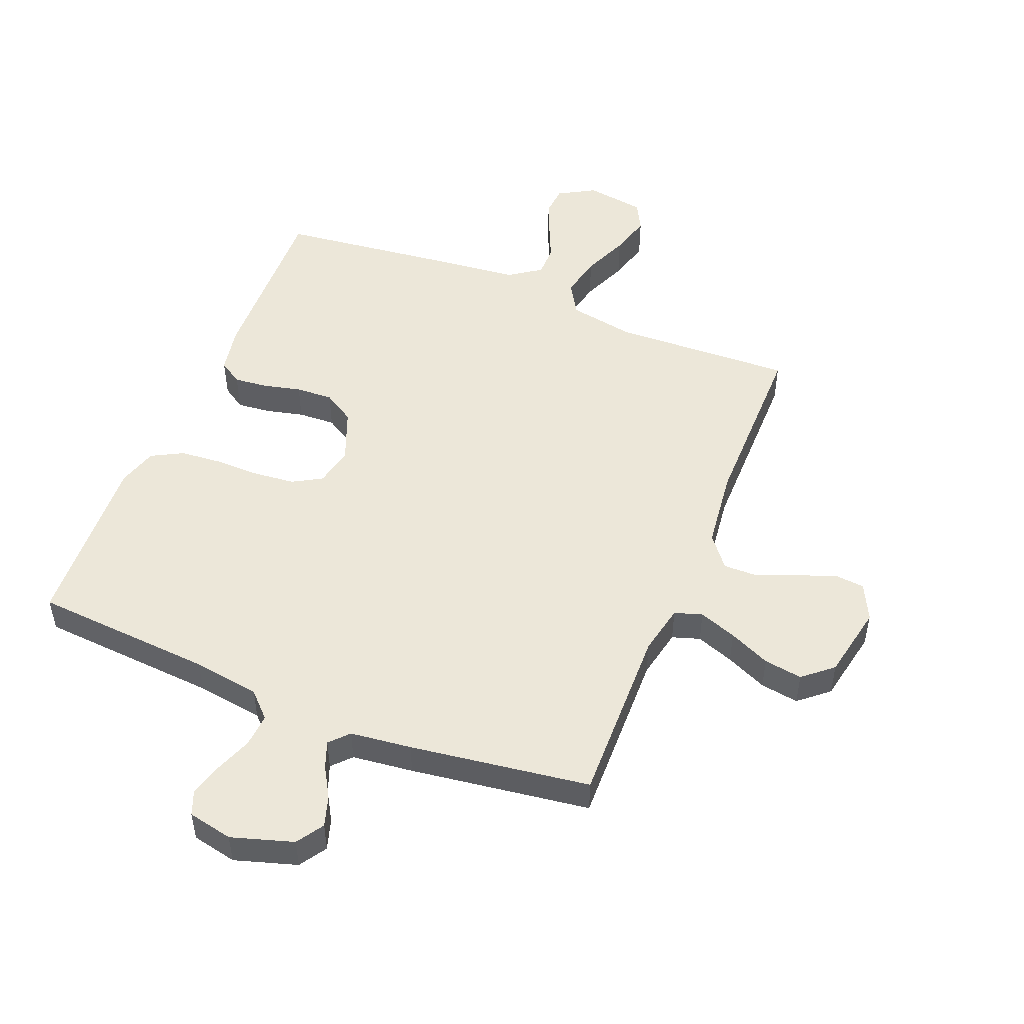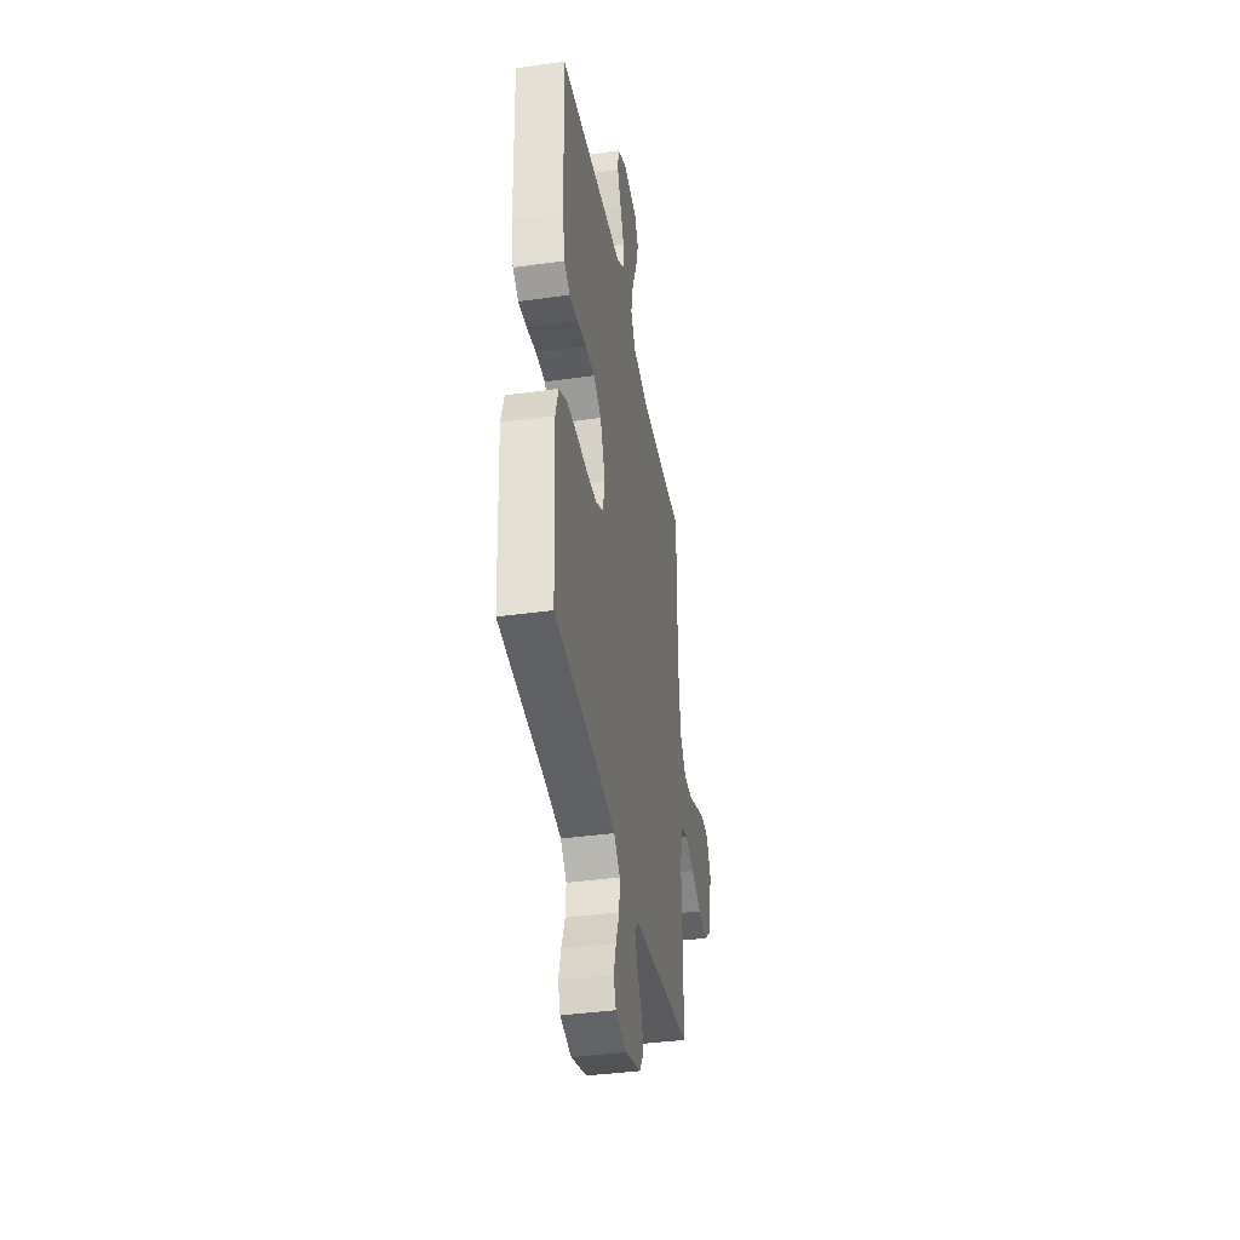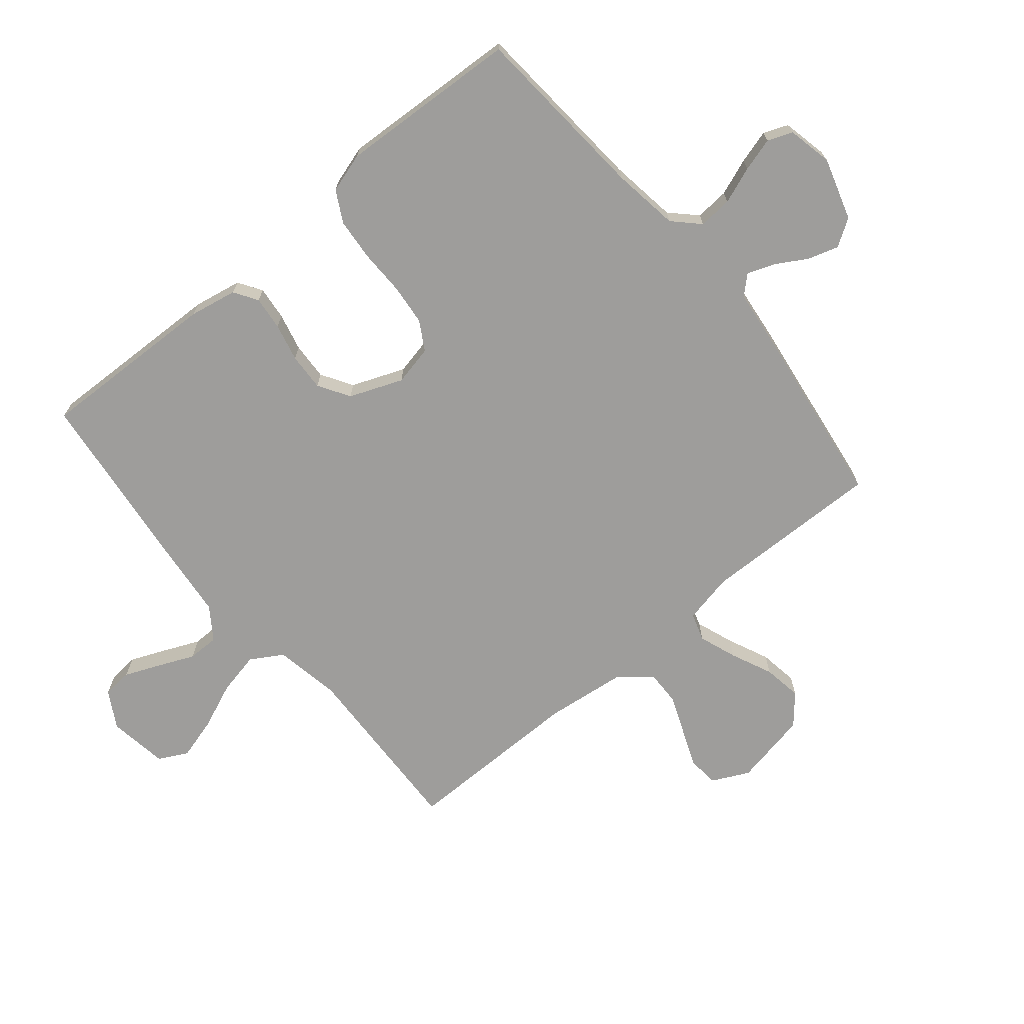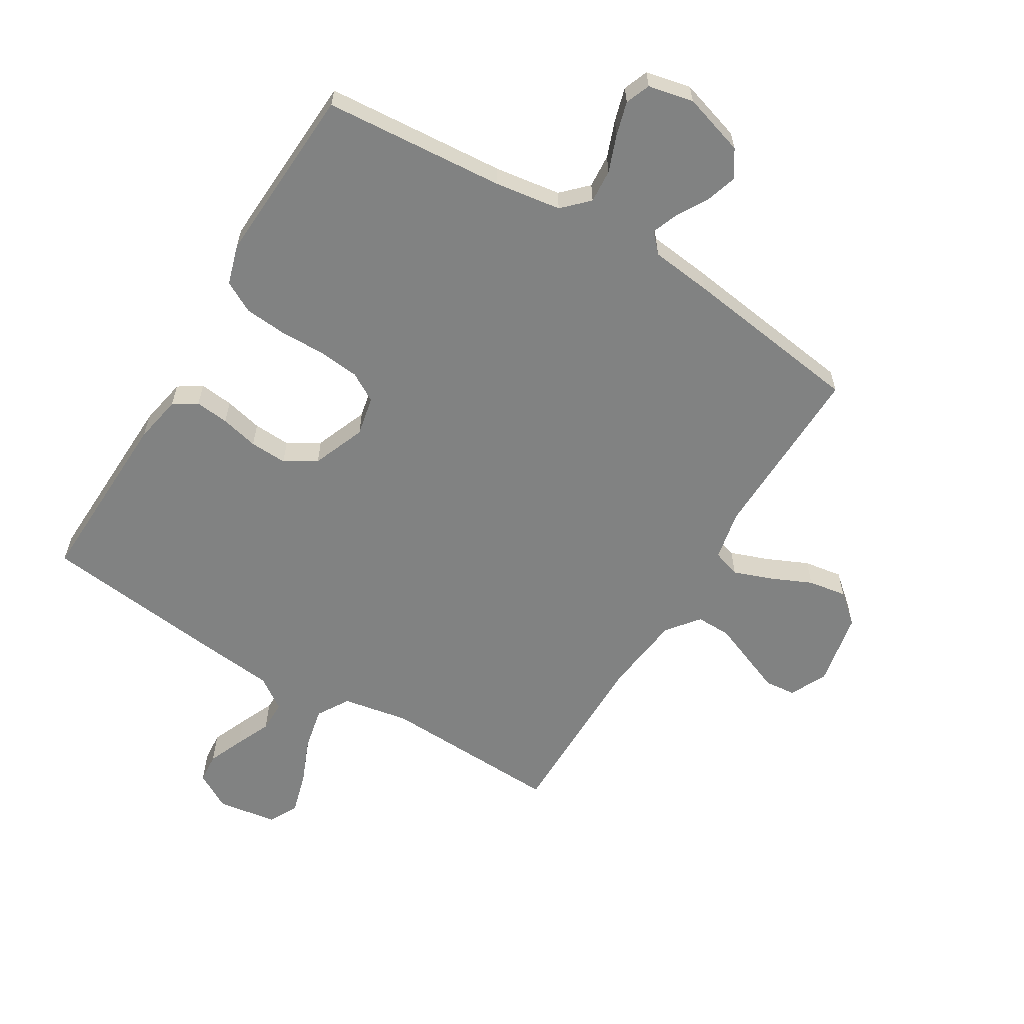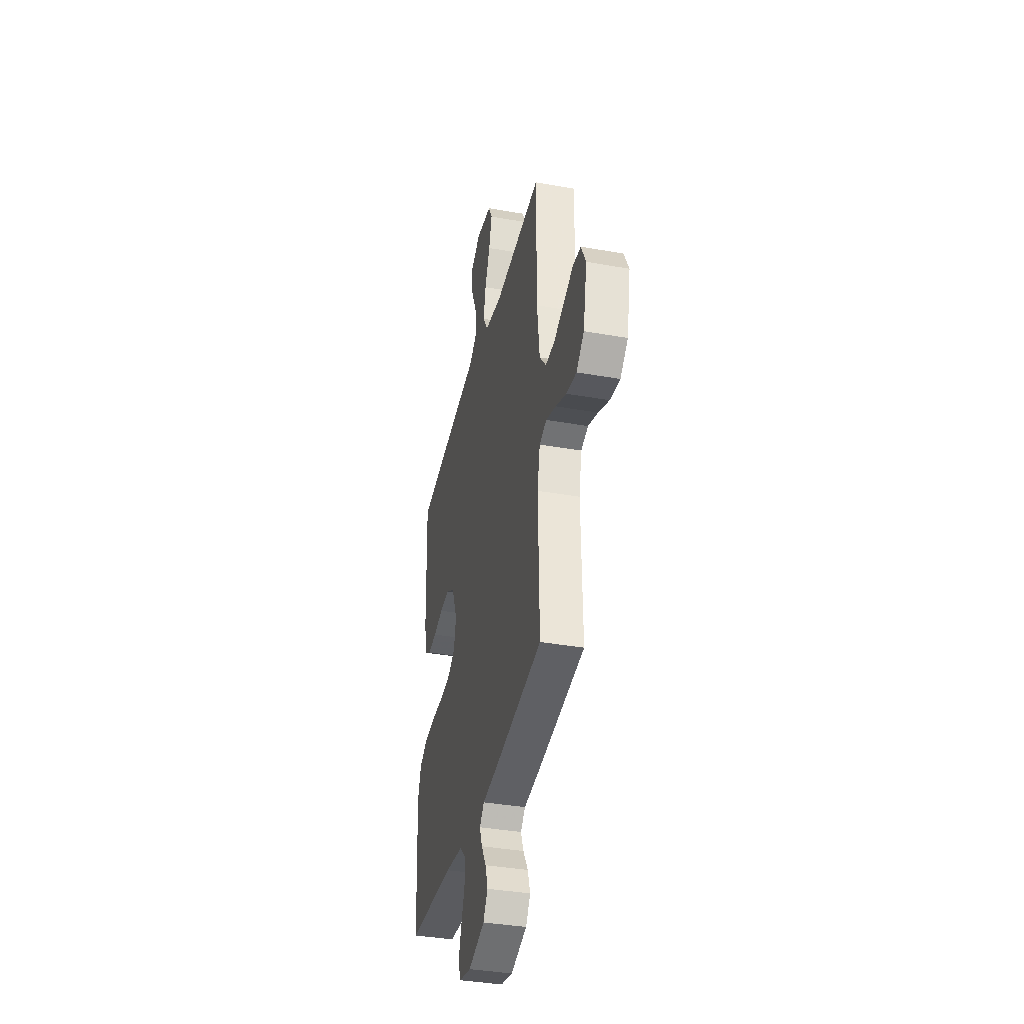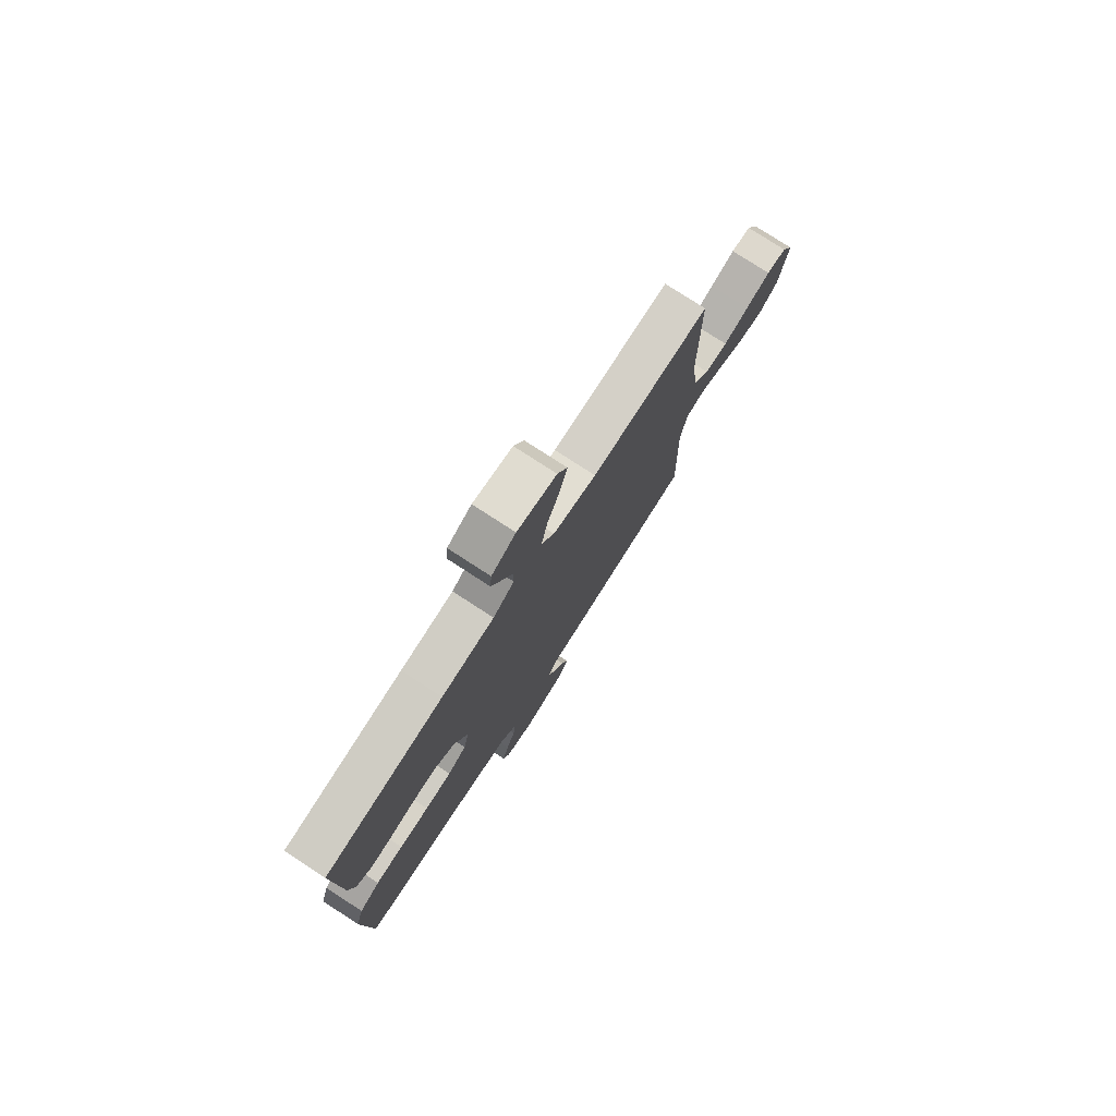
<metadata>
{"format":"obj","ext":"obj","renderer":"f3d","projection":"perspective","resolution":1024,"background":"white","views":[{"elev":50.0,"azim":-158.0,"up":"+Y"},{"elev":-39.2,"azim":99.9,"up":"+Z"},{"elev":-70.4,"azim":129.8,"up":"+Y"},{"elev":-60.6,"azim":148.9,"up":"+Y"},{"elev":-37.5,"azim":-102.9,"up":"+Z"},{"elev":77.5,"azim":123.0,"up":"+Z"}]}
</metadata>
<code>
v -0.5 0.07 0.5
v -0.2 0.07 0.488
v -0.09 0.07 0.508
v -0.058 0.07 0.561
v -0.073 0.07 0.632
v -0.105 0.07 0.709
v -0.124 0.07 0.778
v -0.099 0.07 0.826
v 0 0.07 0.841
v 0.061 0.07 0.806
v 0.065 0.07 0.756
v 0.04 0.07 0.697
v 0.014 0.07 0.638
v 0.014 0.07 0.586
v 0.067 0.07 0.549
v 0.2 0.07 0.535
v 0.5 0.07 0.5
v 0.49 0.07 0.2
v 0.475 0.07 0.121
v 0.436 0.07 0.096
v 0.38 0.07 0.102
v 0.317 0.07 0.117
v 0.255 0.07 0.12
v 0.203 0.07 0.088
v 0.168 0.07 0
v 0.182 0.07 -0.066
v 0.23 0.07 -0.094
v 0.298 0.07 -0.101
v 0.374 0.07 -0.1
v 0.444 0.07 -0.106
v 0.496 0.07 -0.134
v 0.516 0.07 -0.2
v 0.5 0.07 -0.5
v 0.2 0.07 -0.522
v 0.089 0.07 -0.538
v 0.048 0.07 -0.579
v 0.052 0.07 -0.635
v 0.075 0.07 -0.696
v 0.091 0.07 -0.752
v 0.075 0.07 -0.793
v 0 0.07 -0.809
v -0.103 0.07 -0.777
v -0.132 0.07 -0.732
v -0.116 0.07 -0.681
v -0.086 0.07 -0.63
v -0.069 0.07 -0.585
v -0.098 0.07 -0.554
v -0.2 0.07 -0.542
v -0.5 0.07 -0.5
v -0.493 0.07 -0.2
v -0.51 0.07 -0.117
v -0.556 0.07 -0.102
v -0.619 0.07 -0.125
v -0.688 0.07 -0.156
v -0.752 0.07 -0.166
v -0.801 0.07 -0.124
v -0.825 0.07 0
v -0.795 0.07 0.061
v -0.744 0.07 0.066
v -0.681 0.07 0.041
v -0.616 0.07 0.015
v -0.558 0.07 0.014
v -0.516 0.07 0.067
v -0.5 0.07 0.2
v -0.5 0 0.5
v -0.2 0 0.488
v -0.09 0 0.508
v -0.058 0 0.561
v -0.073 0 0.632
v -0.105 0 0.709
v -0.124 0 0.778
v -0.099 0 0.826
v 0 0 0.841
v 0.061 0 0.806
v 0.065 0 0.756
v 0.04 0 0.697
v 0.014 0 0.638
v 0.014 0 0.586
v 0.067 0 0.549
v 0.2 0 0.535
v 0.5 0 0.5
v 0.49 0 0.2
v 0.475 0 0.121
v 0.436 0 0.096
v 0.38 0 0.102
v 0.317 0 0.117
v 0.255 0 0.12
v 0.203 0 0.088
v 0.168 0 0
v 0.182 0 -0.066
v 0.23 0 -0.094
v 0.298 0 -0.101
v 0.374 0 -0.1
v 0.444 0 -0.106
v 0.496 0 -0.134
v 0.516 0 -0.2
v 0.5 0 -0.5
v 0.2 0 -0.522
v 0.089 0 -0.538
v 0.048 0 -0.579
v 0.052 0 -0.635
v 0.075 0 -0.696
v 0.091 0 -0.752
v 0.075 0 -0.793
v 0 0 -0.809
v -0.103 0 -0.777
v -0.132 0 -0.732
v -0.116 0 -0.681
v -0.086 0 -0.63
v -0.069 0 -0.585
v -0.098 0 -0.554
v -0.2 0 -0.542
v -0.5 0 -0.5
v -0.493 0 -0.2
v -0.51 0 -0.117
v -0.556 0 -0.102
v -0.619 0 -0.125
v -0.688 0 -0.156
v -0.752 0 -0.166
v -0.801 0 -0.124
v -0.825 0 0
v -0.795 0 0.061
v -0.744 0 0.066
v -0.681 0 0.041
v -0.616 0 0.015
v -0.558 0 0.014
v -0.516 0 0.067
v -0.5 0 0.2
f 59 60 61
f 58 59 61
f 57 58 61
f 56 57 61
f 55 56 61
f 54 55 61
f 53 54 61
f 52 53 61 62
f 51 52 62 63
f 47 48 49 50
f 51 63 64
f 50 51 64
f 47 50 64
f 43 44 45
f 42 43 45
f 41 42 45
f 40 41 45
f 39 40 45
f 38 39 45
f 37 38 45
f 36 37 45 46
f 64 1 2
f 47 64 2
f 46 47 2
f 36 46 2
f 35 36 2
f 32 33 34
f 31 32 34
f 30 31 34
f 29 30 34
f 28 29 34
f 20 21 22
f 19 20 22
f 18 19 22
f 17 18 22
f 16 17 22
f 15 16 22
f 14 15 22 23
f 11 12 13
f 10 11 13
f 9 10 13
f 8 9 13
f 7 8 13
f 6 7 13
f 5 6 13
f 4 5 13 14
f 14 23 24
f 4 14 24
f 3 4 24
f 27 28 34 35
f 26 27 35
f 35 2 3
f 26 35 3
f 25 26 3
f 3 24 25
f 125 124 123
f 125 123 122
f 125 122 121
f 125 121 120
f 125 120 119
f 125 119 118
f 125 118 117
f 126 125 117 116
f 127 126 116 115
f 114 113 112 111
f 128 127 115
f 128 115 114
f 128 114 111
f 109 108 107
f 109 107 106
f 109 106 105
f 109 105 104
f 109 104 103
f 109 103 102
f 109 102 101
f 110 109 101 100
f 66 65 128
f 66 128 111
f 66 111 110
f 66 110 100
f 66 100 99
f 98 97 96
f 98 96 95
f 98 95 94
f 98 94 93
f 98 93 92
f 86 85 84
f 86 84 83
f 86 83 82
f 86 82 81
f 86 81 80
f 86 80 79
f 87 86 79 78
f 77 76 75
f 77 75 74
f 77 74 73
f 77 73 72
f 77 72 71
f 77 71 70
f 77 70 69
f 78 77 69 68
f 88 87 78
f 88 78 68
f 88 68 67
f 99 98 92 91
f 99 91 90
f 67 66 99
f 67 99 90
f 67 90 89
f 89 88 67
f 1 65 66 2
f 2 66 67 3
f 3 67 68 4
f 4 68 69 5
f 5 69 70 6
f 6 70 71 7
f 7 71 72 8
f 8 72 73 9
f 9 73 74 10
f 10 74 75 11
f 11 75 76 12
f 12 76 77 13
f 13 77 78 14
f 14 78 79 15
f 15 79 80 16
f 16 80 81 17
f 17 81 82 18
f 18 82 83 19
f 19 83 84 20
f 20 84 85 21
f 21 85 86 22
f 22 86 87 23
f 23 87 88 24
f 24 88 89 25
f 25 89 90 26
f 26 90 91 27
f 27 91 92 28
f 28 92 93 29
f 29 93 94 30
f 30 94 95 31
f 31 95 96 32
f 32 96 97 33
f 33 97 98 34
f 34 98 99 35
f 35 99 100 36
f 36 100 101 37
f 37 101 102 38
f 38 102 103 39
f 39 103 104 40
f 40 104 105 41
f 41 105 106 42
f 42 106 107 43
f 43 107 108 44
f 44 108 109 45
f 45 109 110 46
f 46 110 111 47
f 47 111 112 48
f 48 112 113 49
f 49 113 114 50
f 50 114 115 51
f 51 115 116 52
f 52 116 117 53
f 53 117 118 54
f 54 118 119 55
f 55 119 120 56
f 56 120 121 57
f 57 121 122 58
f 58 122 123 59
f 59 123 124 60
f 60 124 125 61
f 61 125 126 62
f 62 126 127 63
f 63 127 128 64
f 64 128 65 1

</code>
